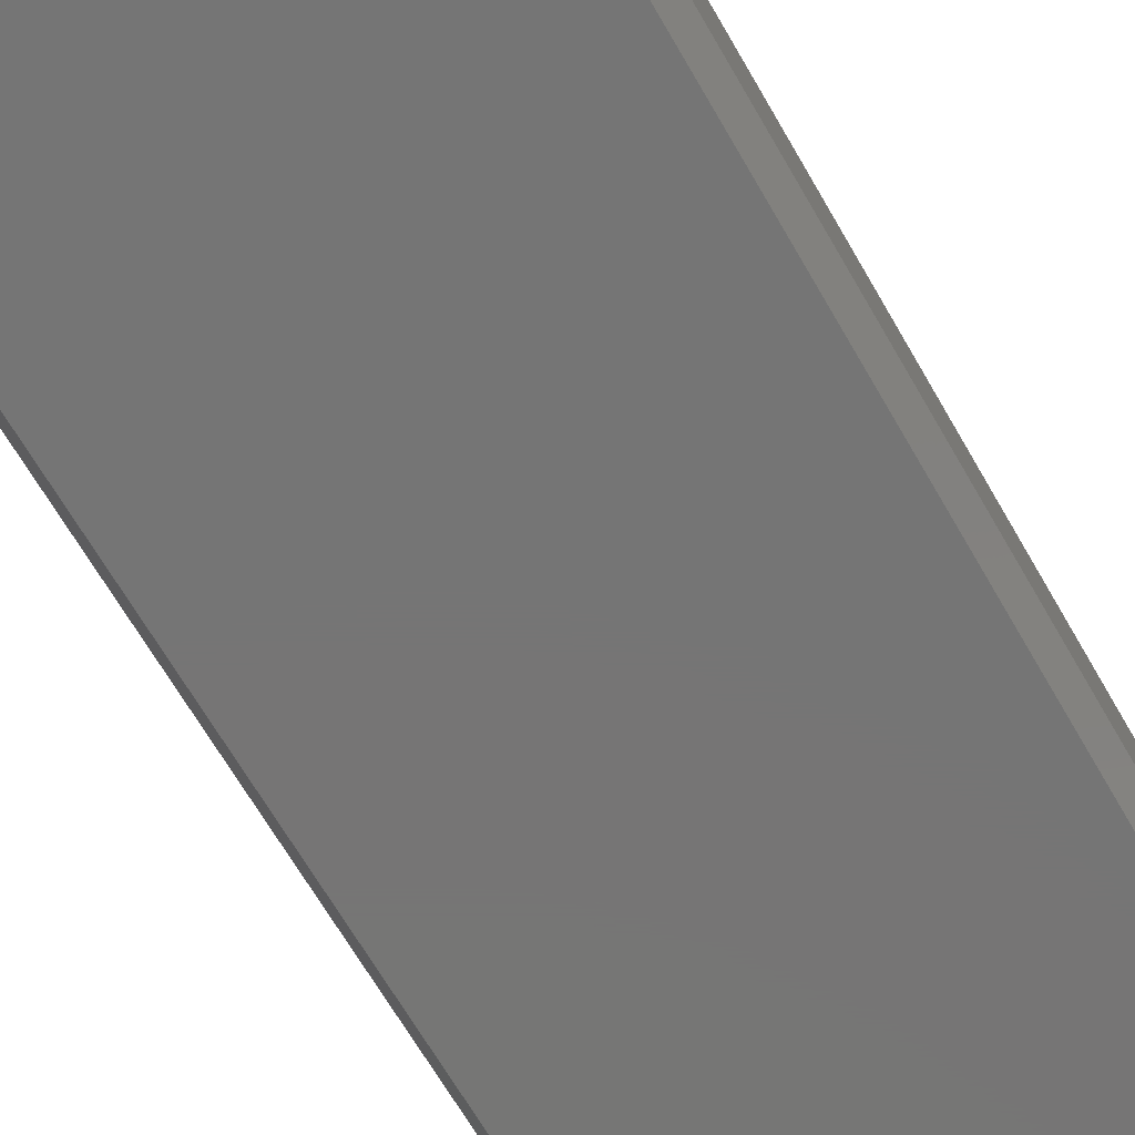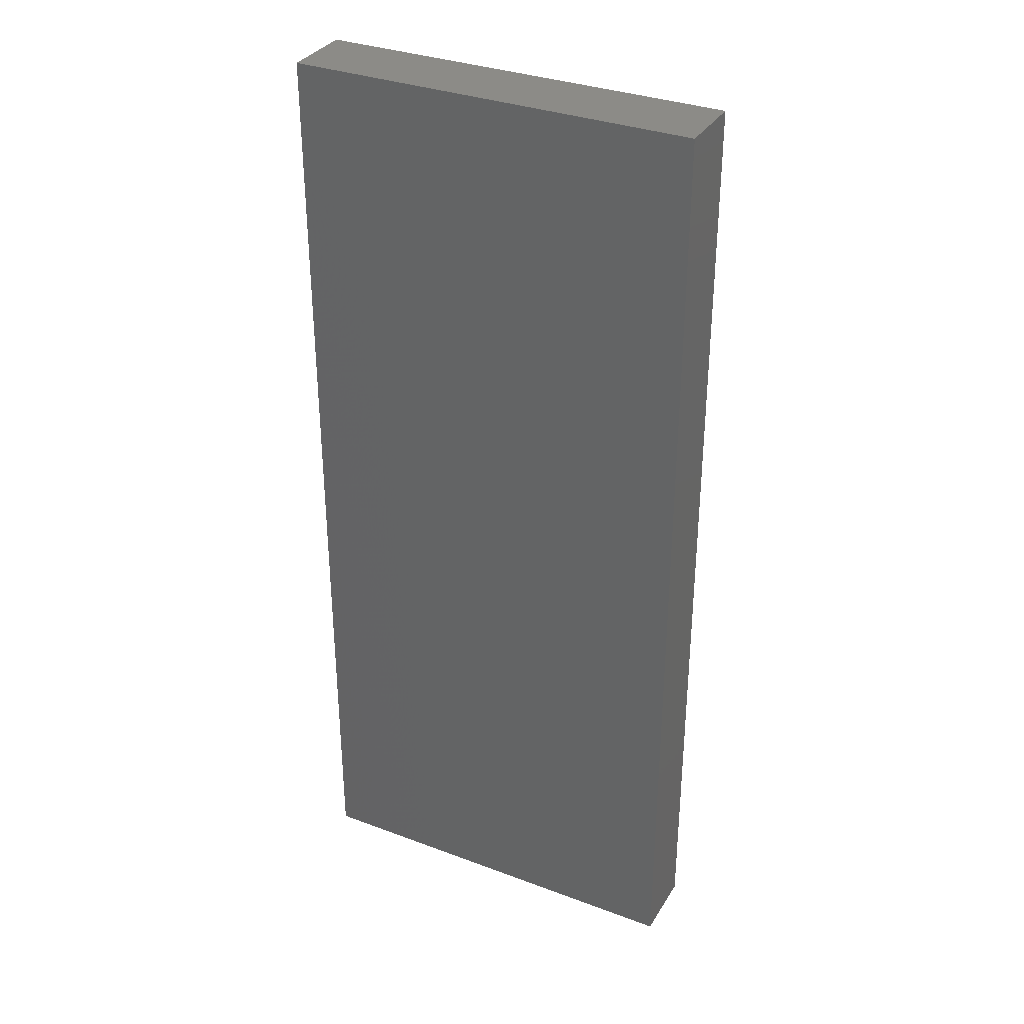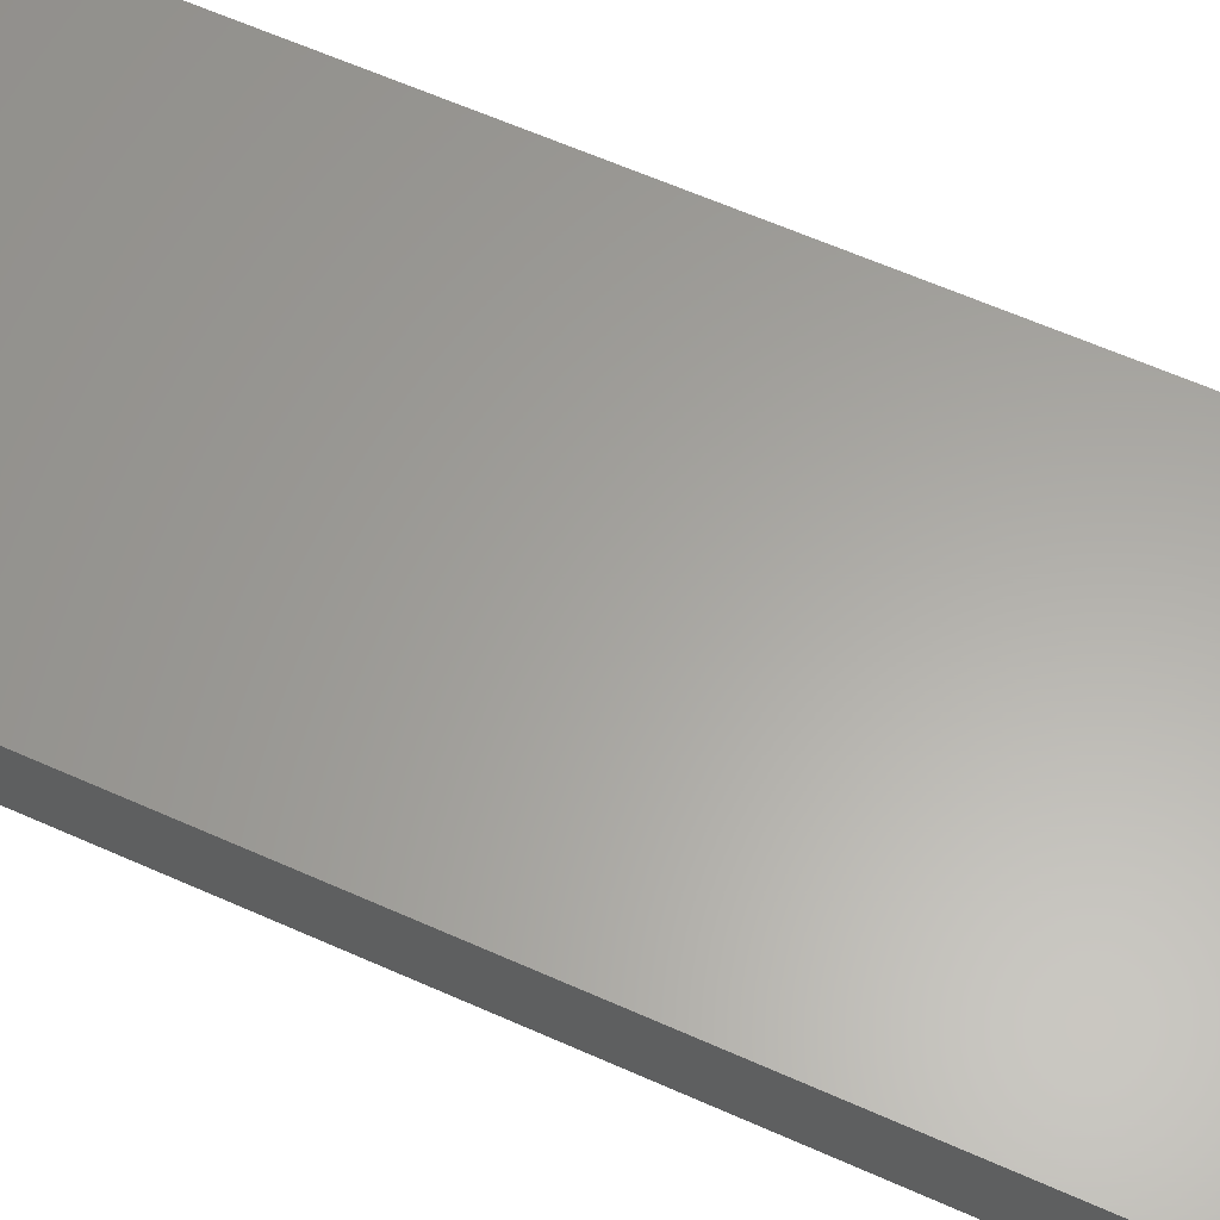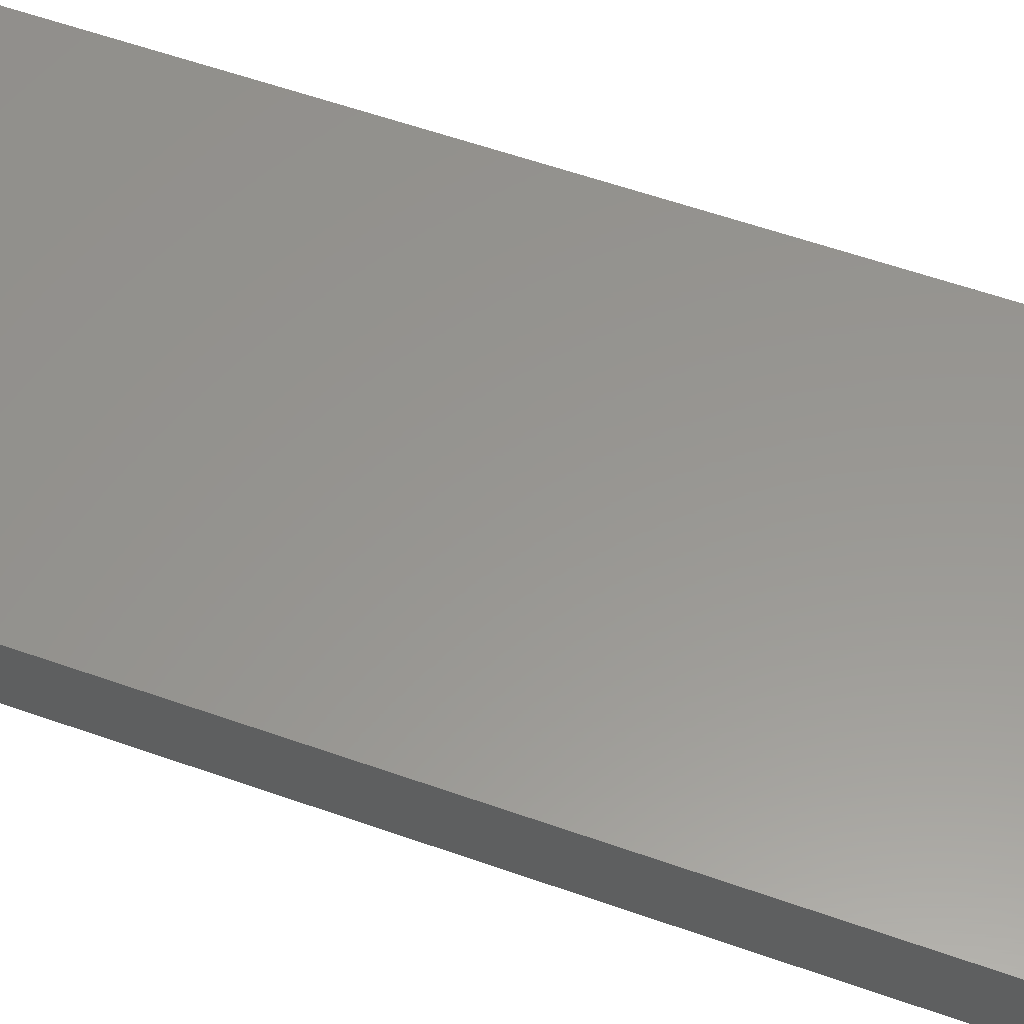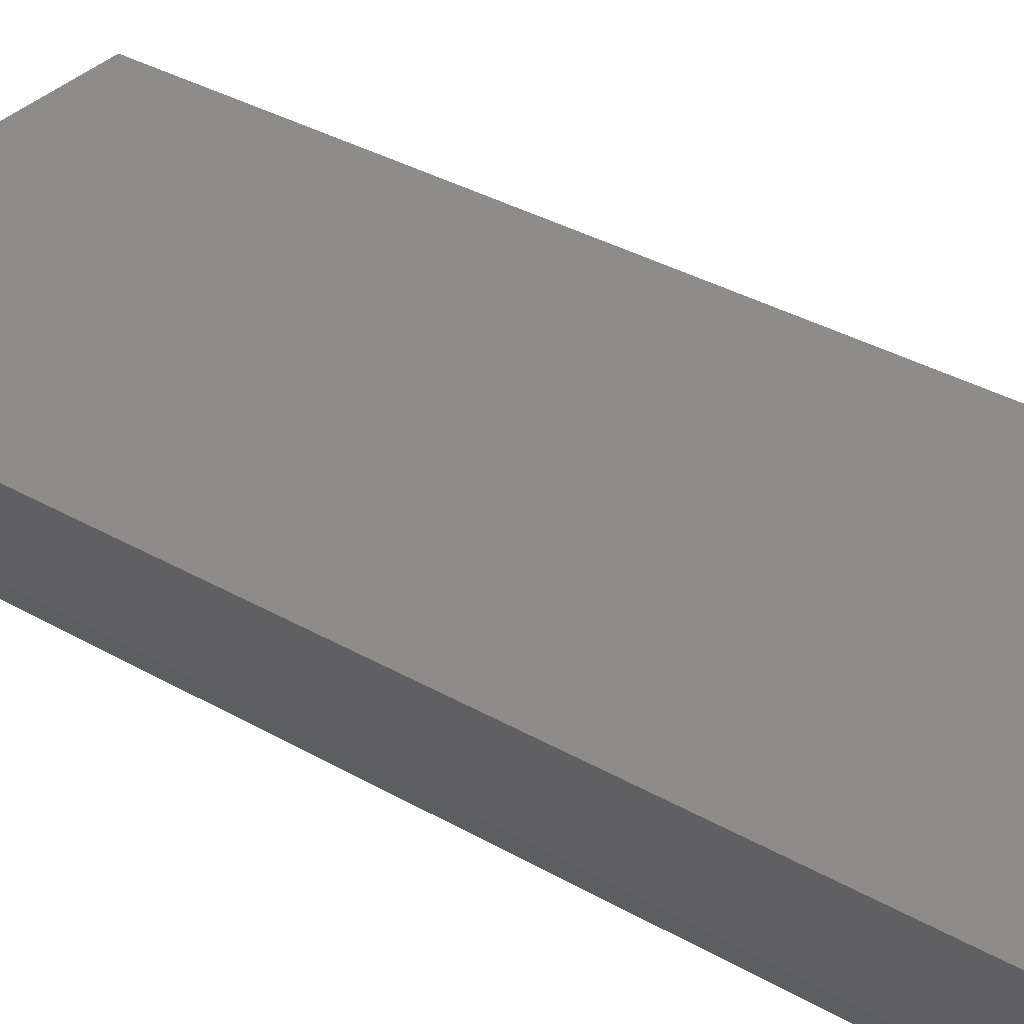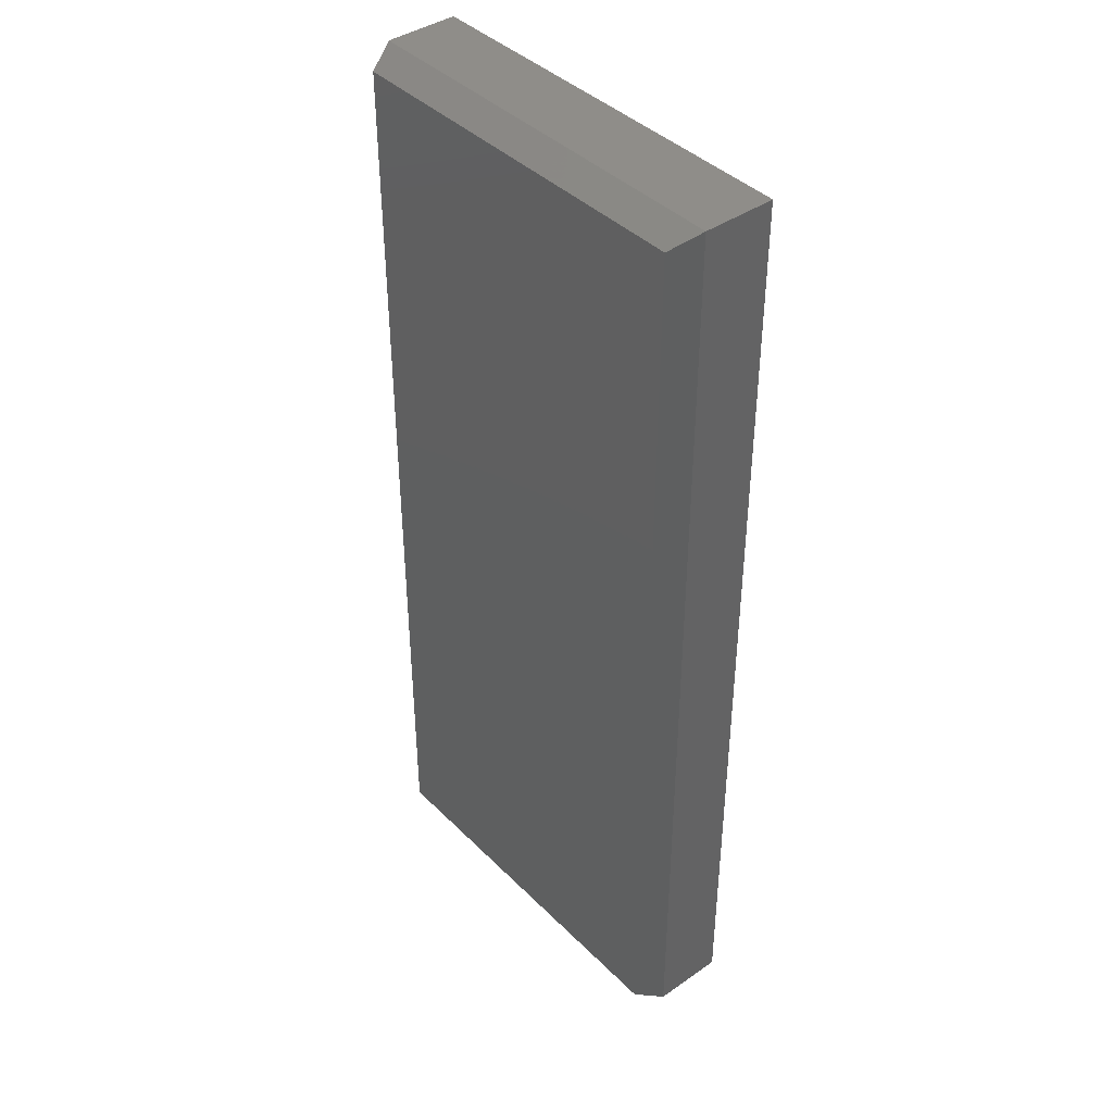
<metadata>
{"format":"stl","ext":"stl","renderer":"f3d","projection":"perspective","resolution":1024,"background":"white","views":[{"elev":-67.8,"azim":-149.9,"up":"+Z"},{"elev":33.6,"azim":27.0,"up":"+Y"},{"elev":61.9,"azim":114.4,"up":"+Z"},{"elev":58.2,"azim":110.1,"up":"+Z"},{"elev":35.8,"azim":126.9,"up":"+Z"},{"elev":41.2,"azim":-130.1,"up":"+Y"}]}
</metadata>
<code>
# stl→obj: 12 verts, 20 faces
v 0.4894 -0.2573 0
v 0.4894 0.2481 0
v 0.6948 -0.2573 0
v 0.6948 0.2481 0
v 0.4816 0.2559 0.05469
v 0.4816 0.2559 0.01562
v 0.4816 -0.2651 0.05469
v 0.4816 -0.2651 0.01562
v 0.7026 0.2559 0.05469
v 0.7026 0.2559 0.01562
v 0.7026 -0.2651 0.05469
v 0.7026 -0.2651 0.01562
f 1 2 3
f 3 2 4
f 5 6 7
f 7 6 8
f 9 10 5
f 5 10 6
f 11 12 9
f 9 12 10
f 7 8 11
f 11 8 12
f 10 4 6
f 6 4 2
f 12 3 10
f 10 3 4
f 8 1 12
f 12 1 3
f 6 2 8
f 8 2 1
f 7 11 5
f 5 11 9

</code>
